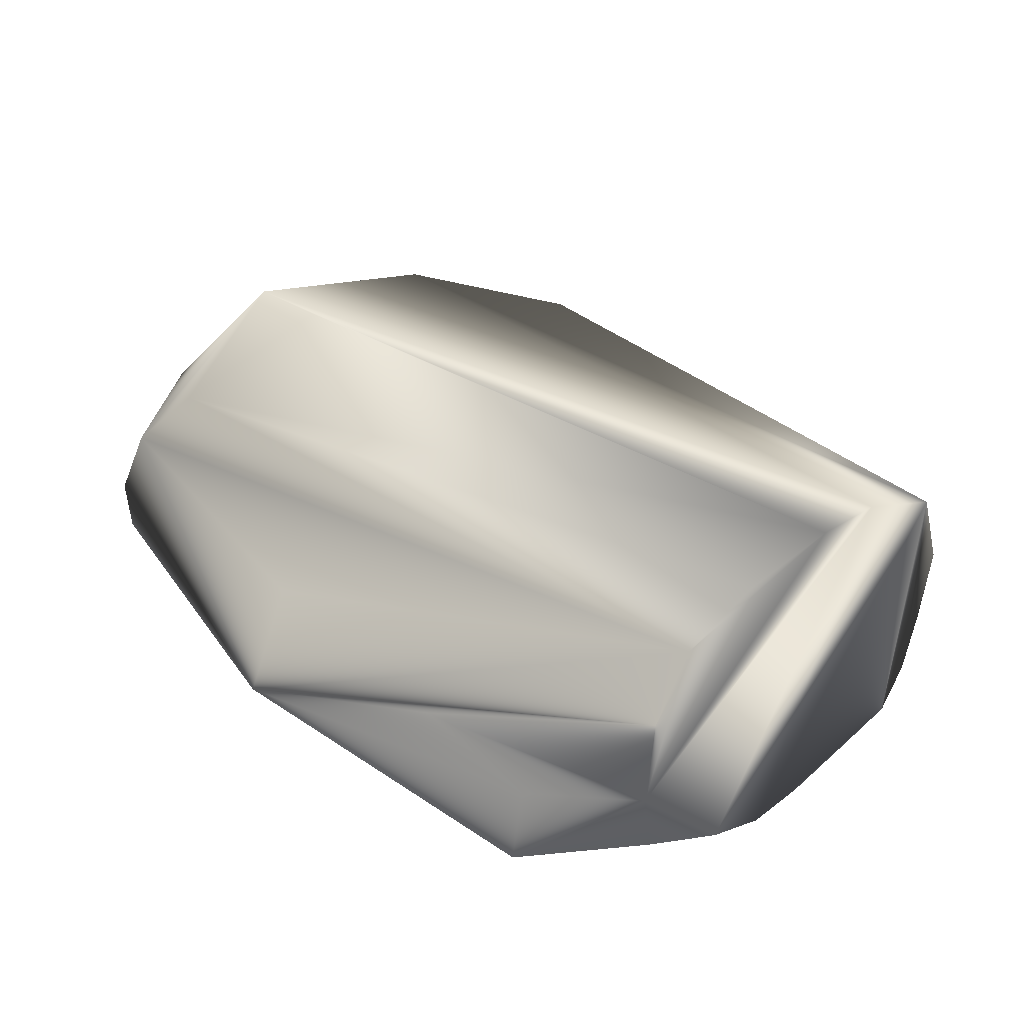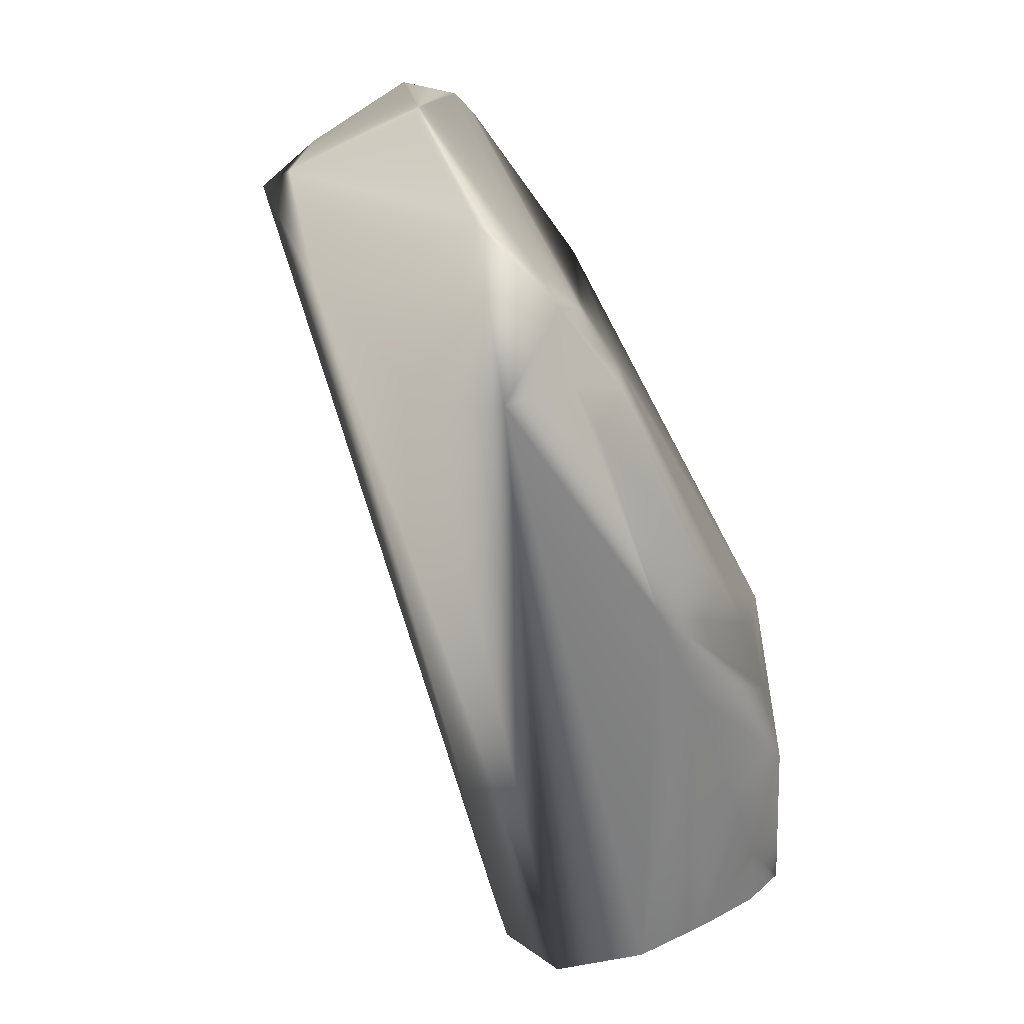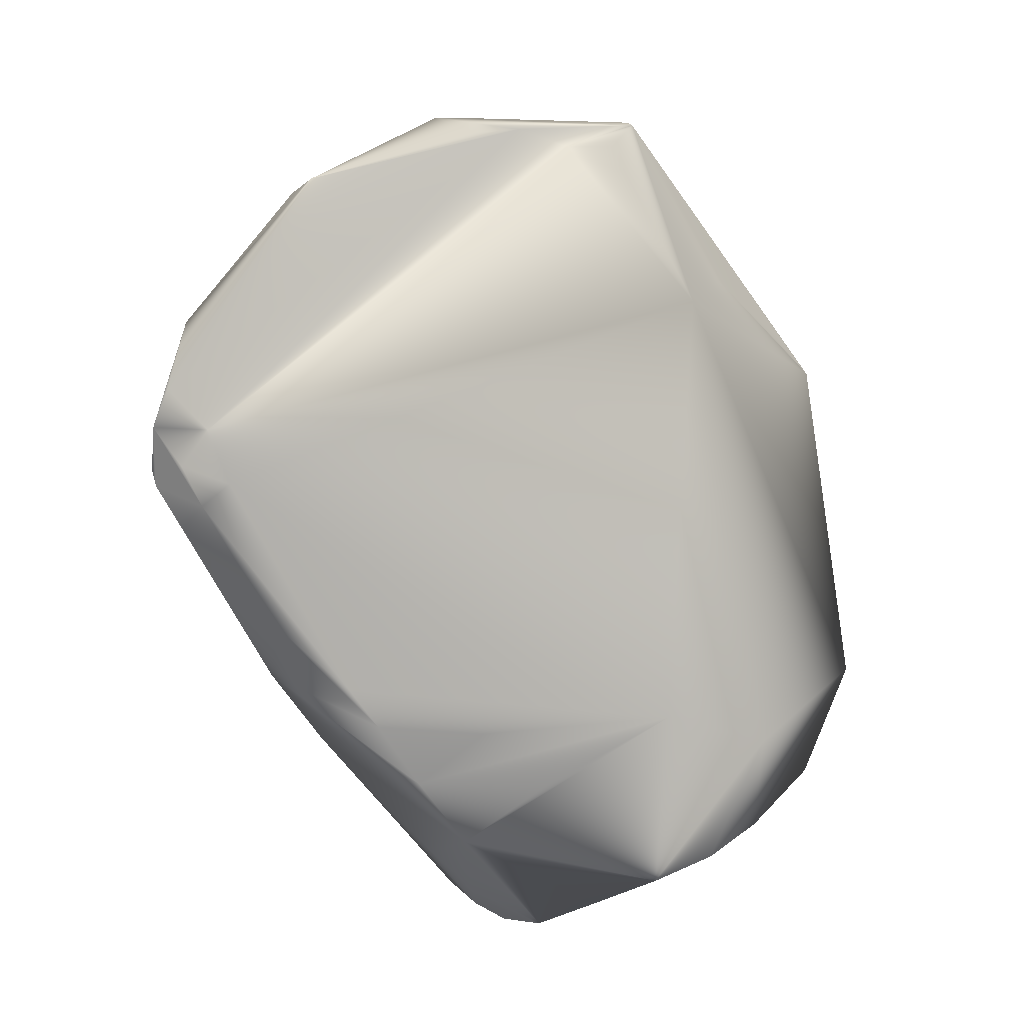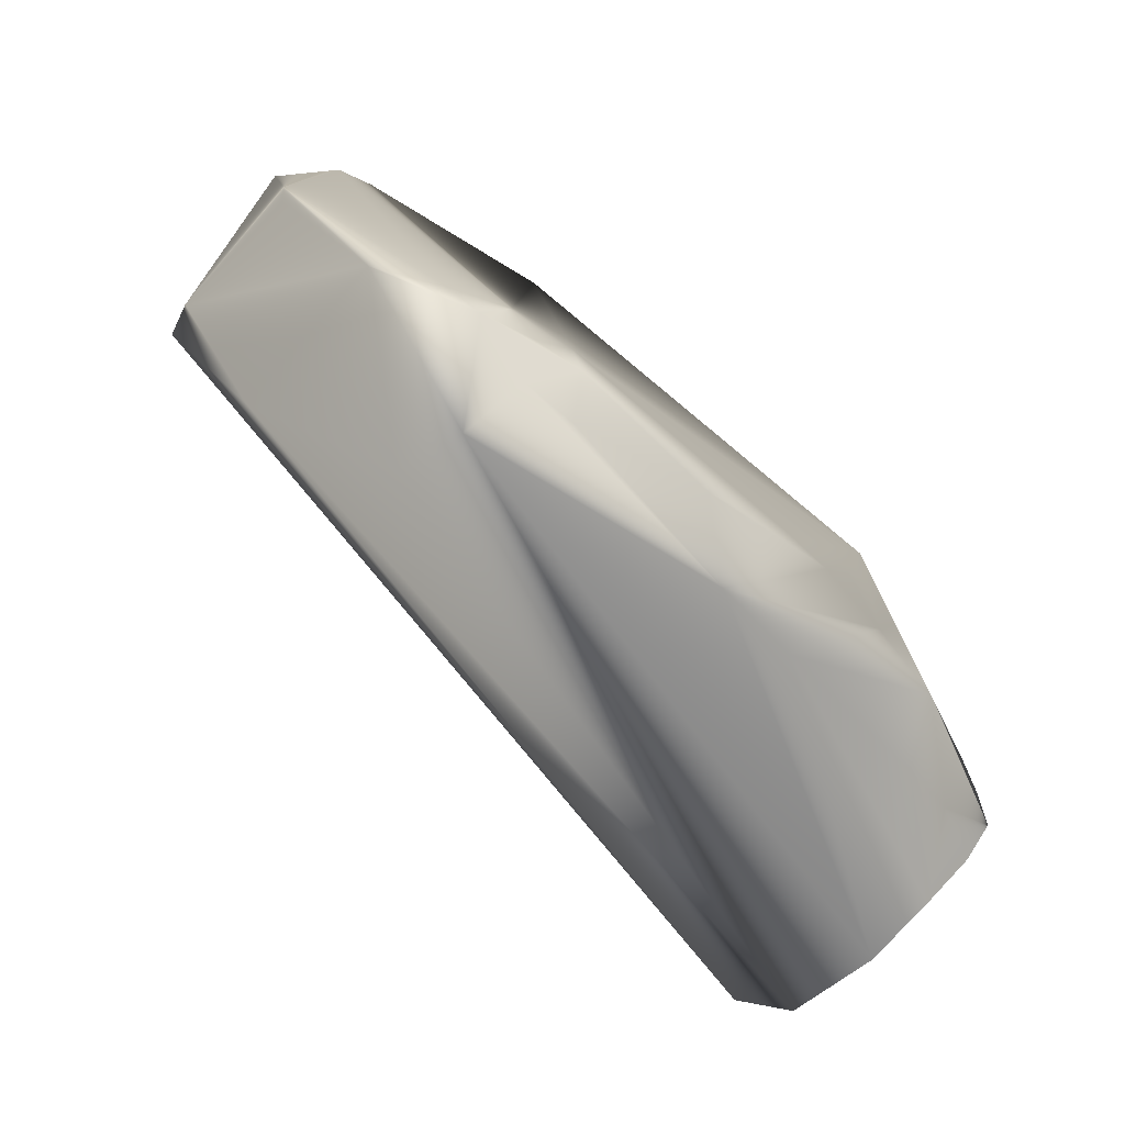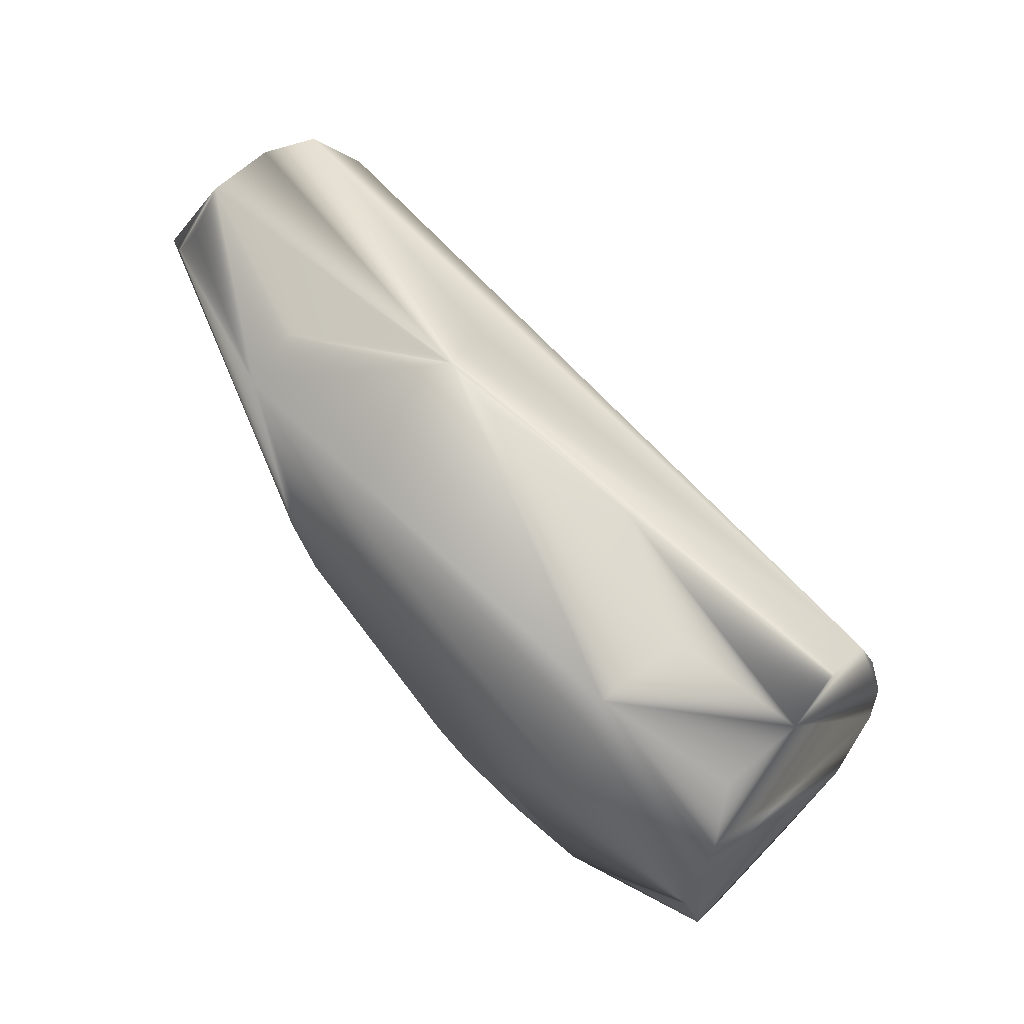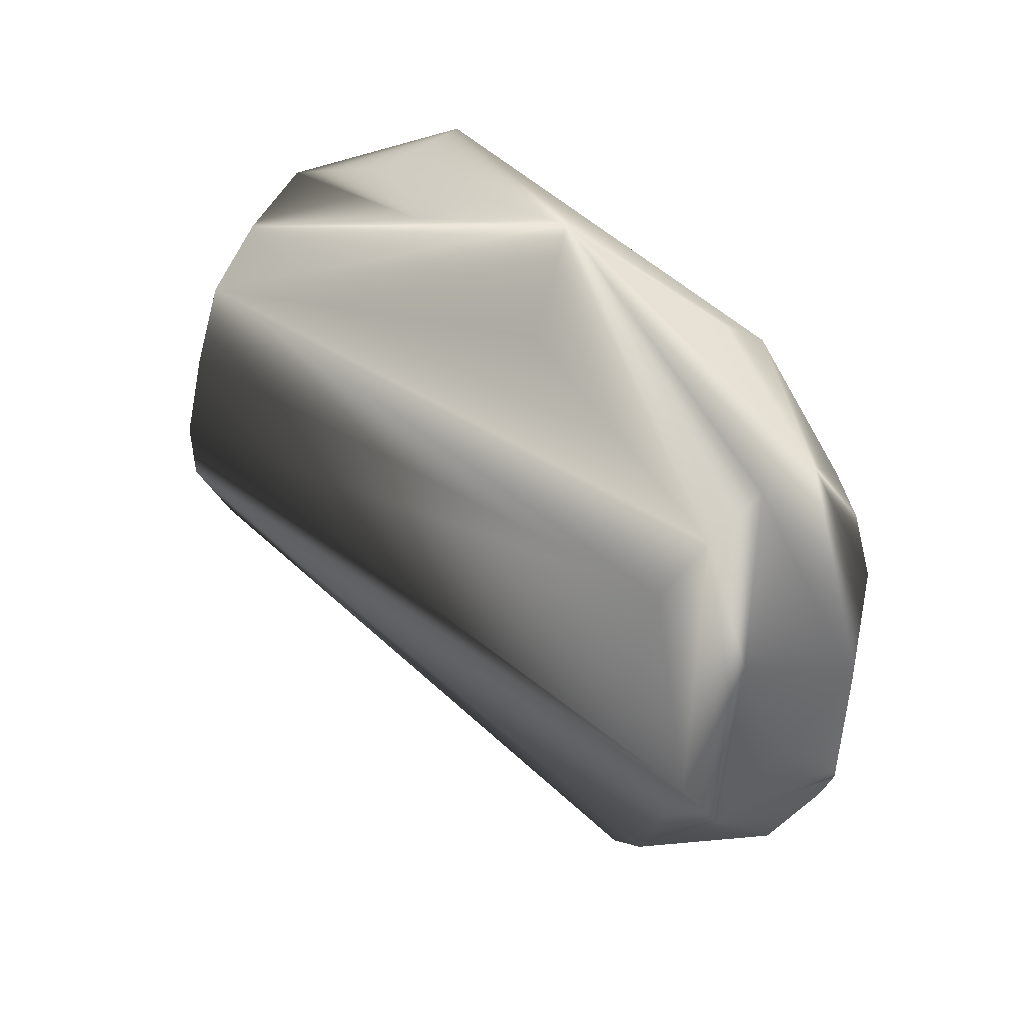
<metadata>
{"format":"obj","ext":"obj","renderer":"f3d","projection":"perspective","resolution":1024,"background":"white","views":[{"elev":46.5,"azim":40.0,"up":"+Y"},{"elev":-75.6,"azim":-65.3,"up":"+Z"},{"elev":-78.8,"azim":-73.0,"up":"+Y"},{"elev":-79.6,"azim":-42.5,"up":"+Z"},{"elev":73.5,"azim":52.6,"up":"+Z"},{"elev":36.0,"azim":-122.8,"up":"+Z"}]}
</metadata>
<code>
v 0.01429 0.01876 -0.02508
v 0.01021 0.02578 -0.005797
v 0.01177 0.02474 -0.01433
v 0.01605 0.007942 -0.02699
v -0.05914 -0.007655 -0.04635
v -0.008801 -0.02285 0.01243
v -0.06131 0.000449 -0.04163
v 0.0105 -0.00396 0.02879
v -0.004537 -0.01081 0.03793
v 0.007798 0.02426 0.006593
v -0.07748 0.008475 -0.02522
v -0.07751 -0.01251 -0.03432
v -0.08958 -0.009553 -0.01574
v -0.09029 0.00708 -0.01134
v -0.00369 -0.02033 -0.006094
v -0.000203 -0.01806 0.02381
v 0.01004 0.006159 0.02977
v 0.01461 -0.00825 0.01956
v 0.01625 -0.01146 0.01222
v 0.019 -0.0109 -0.01403
v 0.01685 -0.01304 0.003828
v 0.01792 -0.01215 -0.00557
v -0.02451 -0.02117 -0.02768
v -0.0559 -0.02051 -0.03426
v -0.05404 -0.01981 -0.03885
v -0.06577 -0.01746 -0.04213
v -0.0579 -0.0155 -0.0448
v -0.01343 -0.0215 -0.0121
v -0.0184 -0.02099 -0.02558
v -0.03515 -0.01908 -0.03465
v -0.05134 -0.01563 -0.04318
v -0.008762 -0.01986 -0.02286
v -0.02765 -0.01298 -0.03864
v -0.01688 -0.01218 -0.03504
v -0.08198 0.01097 0.01859
v -0.07886 0.01336 -0.004402
v -0.08959 0.01182 -0.004533
v -0.09346 -0.009025 0.005716
v -0.0913 0.005446 0.01211
v -0.06107 -0.01909 0.03115
v -0.08307 -0.01289 0.02689
v -0.06998 -0.01684 -0.0388
v 0.004299 -0.0107 -0.0255
v 0.0173 -0.000675 -0.0232
v 0.01843 -0.006904 -0.01906
v 0.001715 -0.01806 -0.01955
v 0.01136 -0.009839 -0.02176
v 0.006668 0.02137 0.01775
v -0.04896 0.005774 0.03356
v -0.09013 -0.01246 0.01017
v -0.08885 -0.01399 0.01571
v -0.06353 -0.01938 -0.03492
v -0.0907 -0.0106 -0.0126
v -0.0598 -0.019 -0.03987
v -0.02034 0.005253 0.03633
v 0.007552 0.01469 0.02509
v -0.00498 0.00065 0.03562
v -0.08488 -0.01493 0.02118
v -0.08497 0.00649 0.02602
v -0.04461 -0.001485 0.04459
v -0.08517 -0.000258 0.03036
v -0.06189 -0.01282 0.03561
v -0.08482 -0.008013 0.03051
v -0.05134 -0.003483 0.04197
f 20 1 19
f 2 17 3
f 1 11 3
f 3 19 1
f 3 37 2
f 3 11 37
f 48 17 2
f 5 33 27
f 5 1 4
f 4 33 5
f 24 6 40
f 7 1 5
f 7 11 1
f 5 12 7
f 12 11 7
f 8 17 9
f 20 19 21
f 10 48 2
f 12 42 53
f 53 13 12
f 14 11 12
f 12 13 14
f 37 11 14
f 13 53 14
f 14 53 38
f 6 32 15
f 28 32 6
f 5 27 26
f 26 12 5
f 26 42 12
f 9 40 16
f 16 40 6
f 6 21 16
f 16 21 19
f 17 8 18
f 18 3 17
f 19 3 18
f 18 16 19
f 18 8 9
f 9 16 18
f 2 37 36
f 20 21 22
f 23 6 24
f 25 26 27
f 25 23 24
f 30 23 25
f 33 32 29
f 29 30 33
f 29 23 30
f 32 28 29
f 29 28 6
f 6 23 29
f 31 27 33
f 33 30 31
f 31 25 27
f 30 25 31
f 46 15 32
f 20 22 46
f 46 22 21
f 46 21 6
f 6 15 46
f 44 4 45
f 45 1 20
f 45 4 1
f 34 4 44
f 44 43 34
f 33 4 34
f 34 32 33
f 34 46 32
f 43 46 34
f 37 59 35
f 35 36 37
f 48 10 35
f 35 59 48
f 35 10 2
f 2 36 35
f 39 59 37
f 39 14 38
f 37 14 39
f 60 40 9
f 60 62 40
f 41 58 40
f 38 53 50
f 24 40 52
f 40 58 52
f 42 26 52
f 47 43 44
f 44 45 47
f 47 46 43
f 20 46 47
f 47 45 20
f 17 48 56
f 48 60 56
f 48 59 49
f 49 60 48
f 59 60 49
f 9 17 57
f 57 60 9
f 38 50 51
f 51 52 58
f 42 52 51
f 51 53 42
f 51 50 53
f 26 25 54
f 54 52 26
f 54 25 24
f 24 52 54
f 17 56 55
f 55 56 60
f 55 57 17
f 60 57 55
f 58 41 63
f 63 51 58
f 38 51 63
f 40 62 63
f 63 41 40
f 61 60 59
f 61 63 60
f 59 39 61
f 61 39 38
f 38 63 61
f 62 60 64
f 64 63 62
f 60 63 64

</code>
